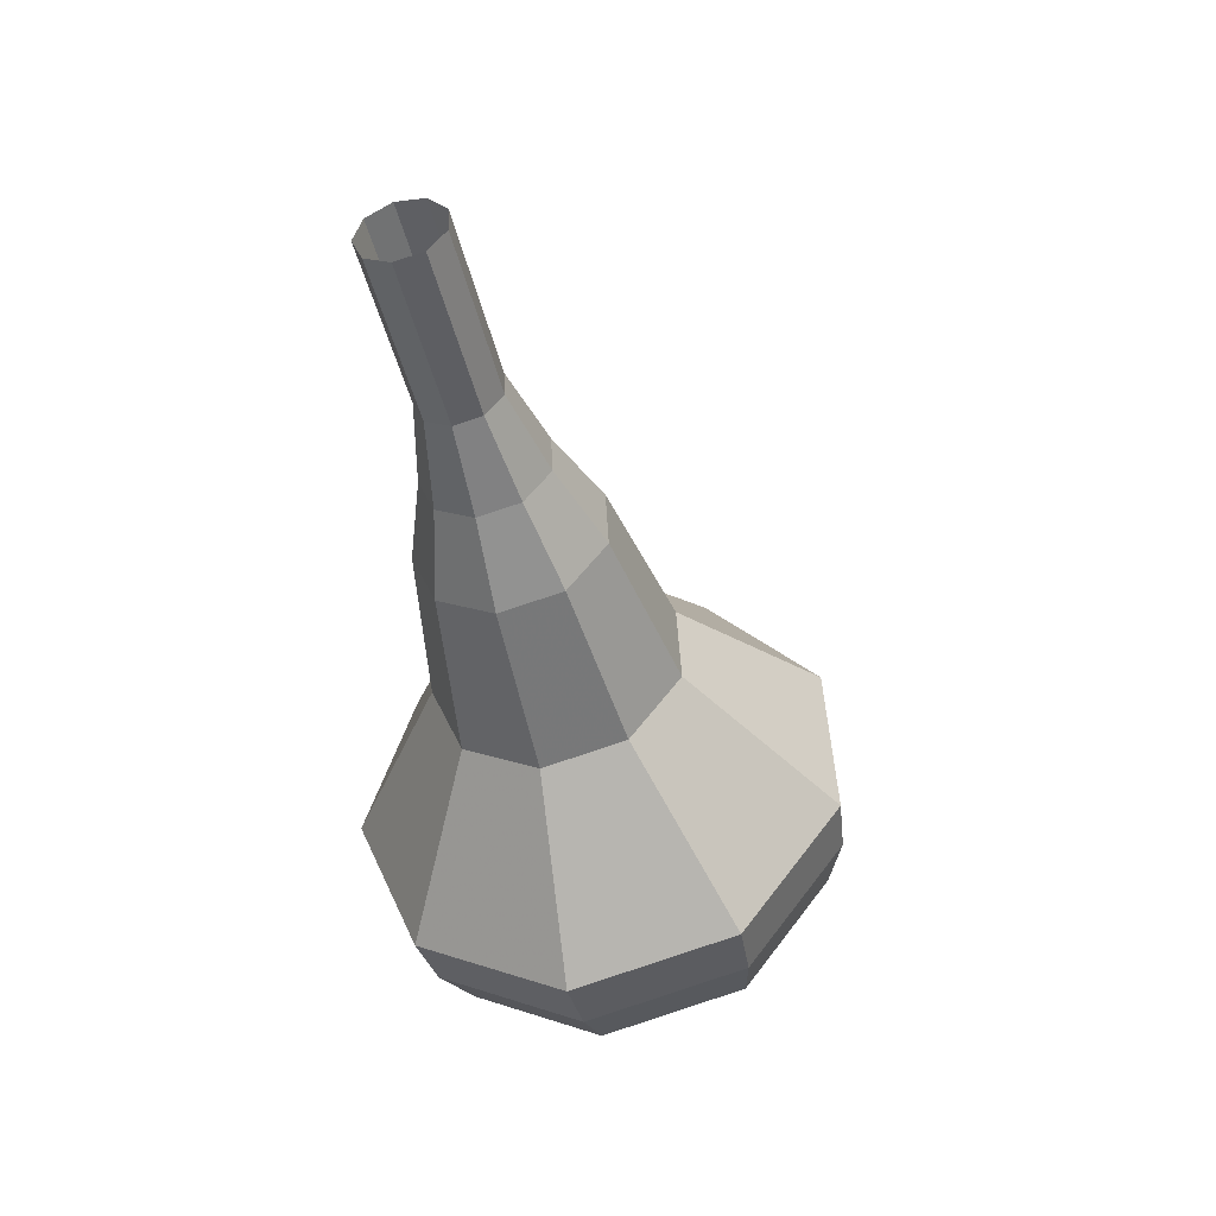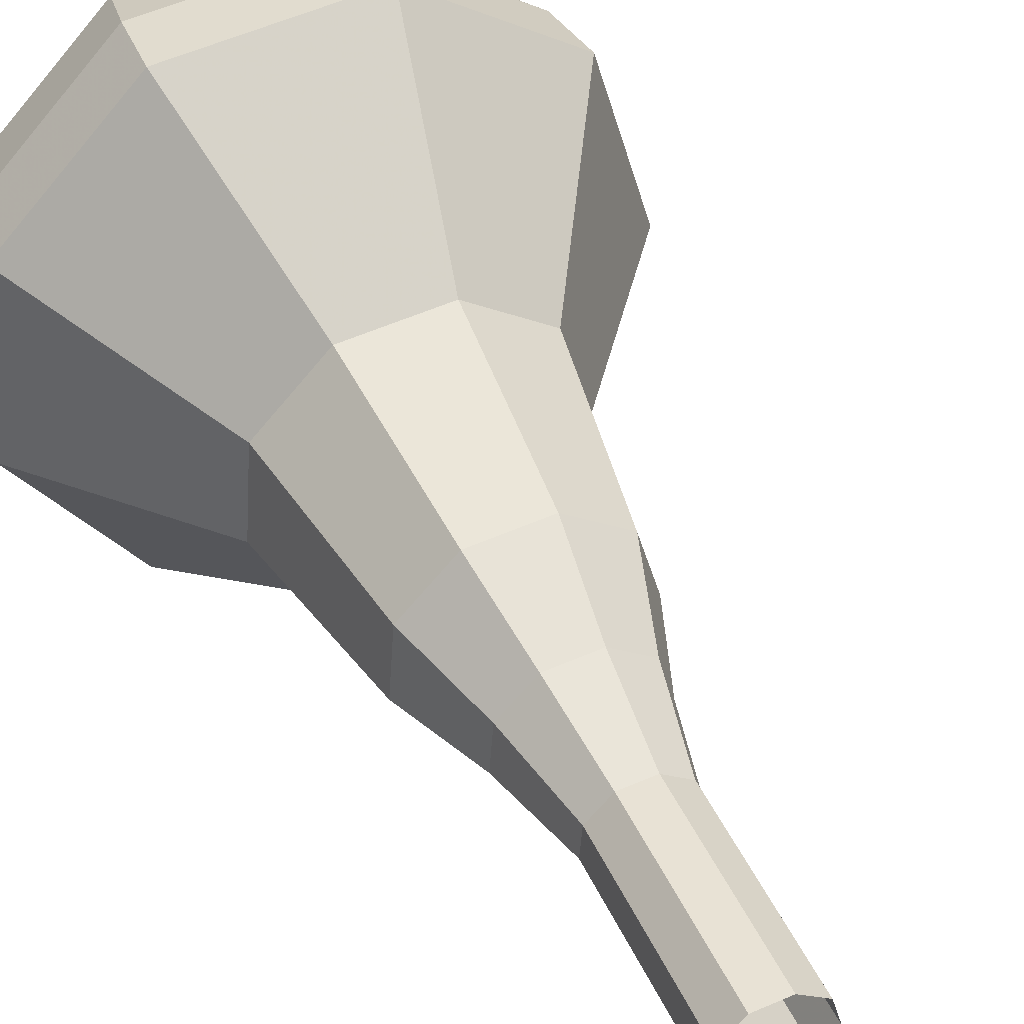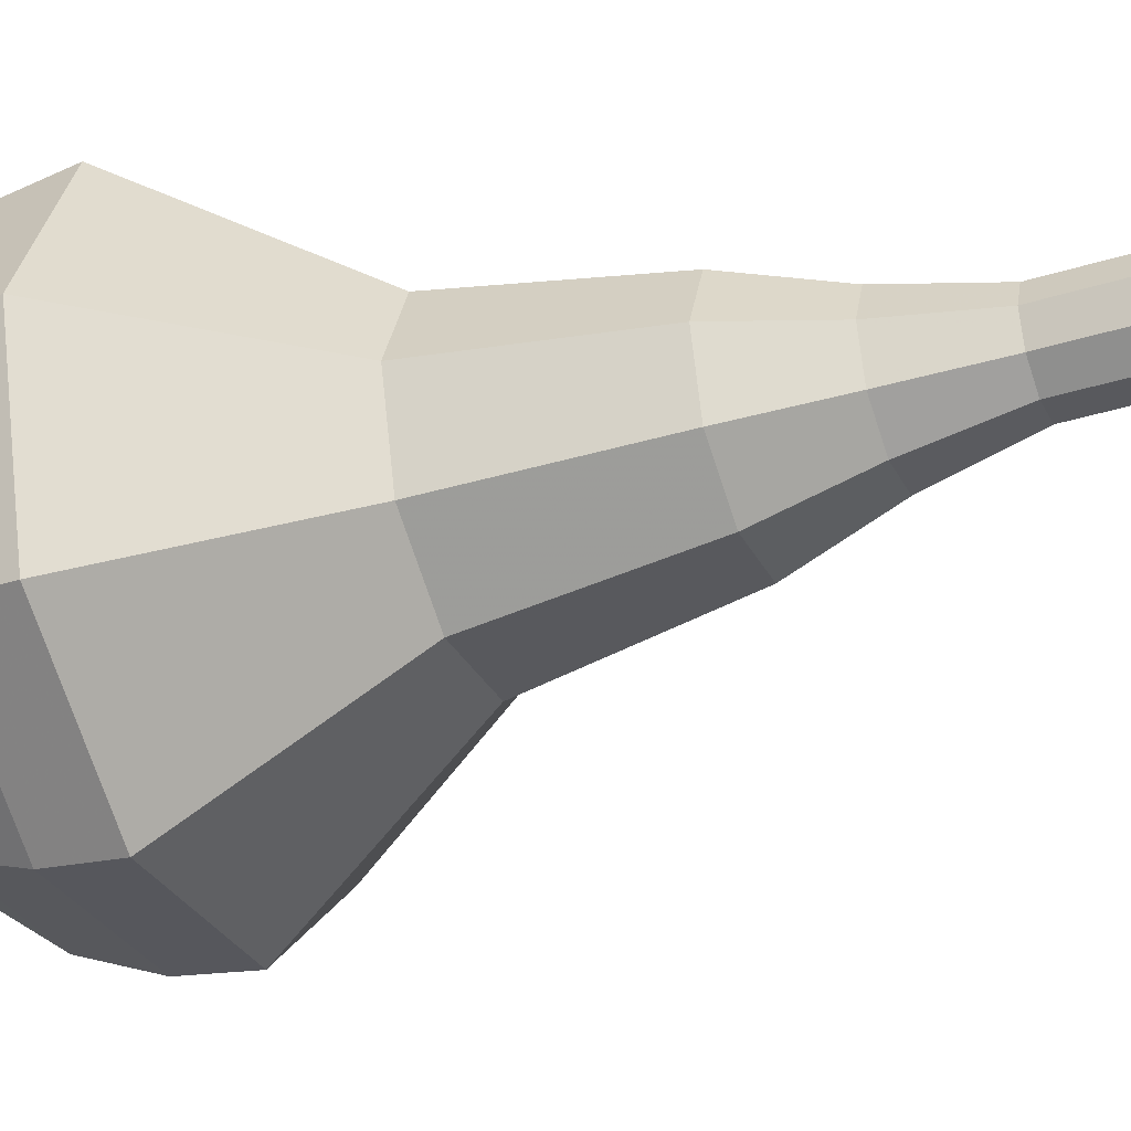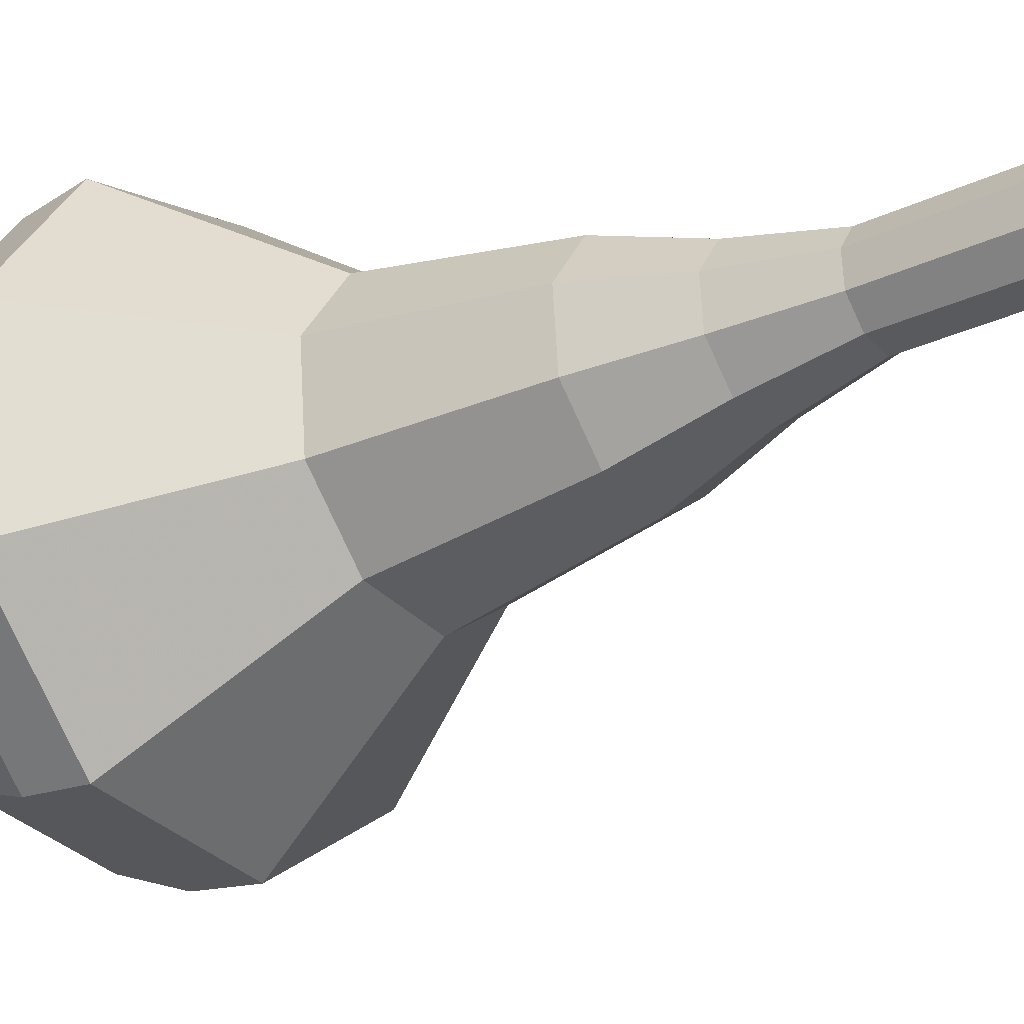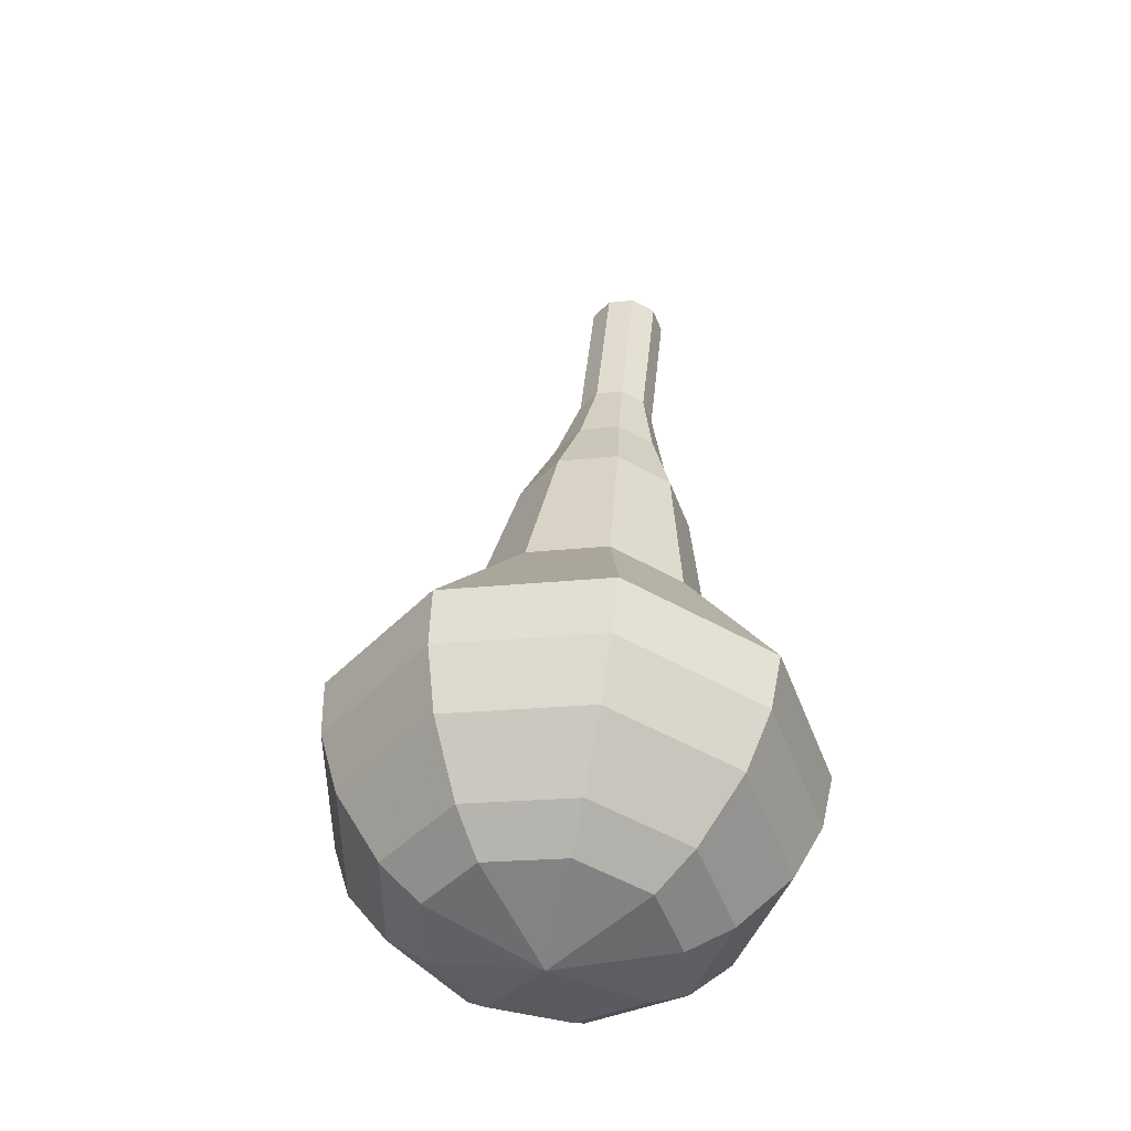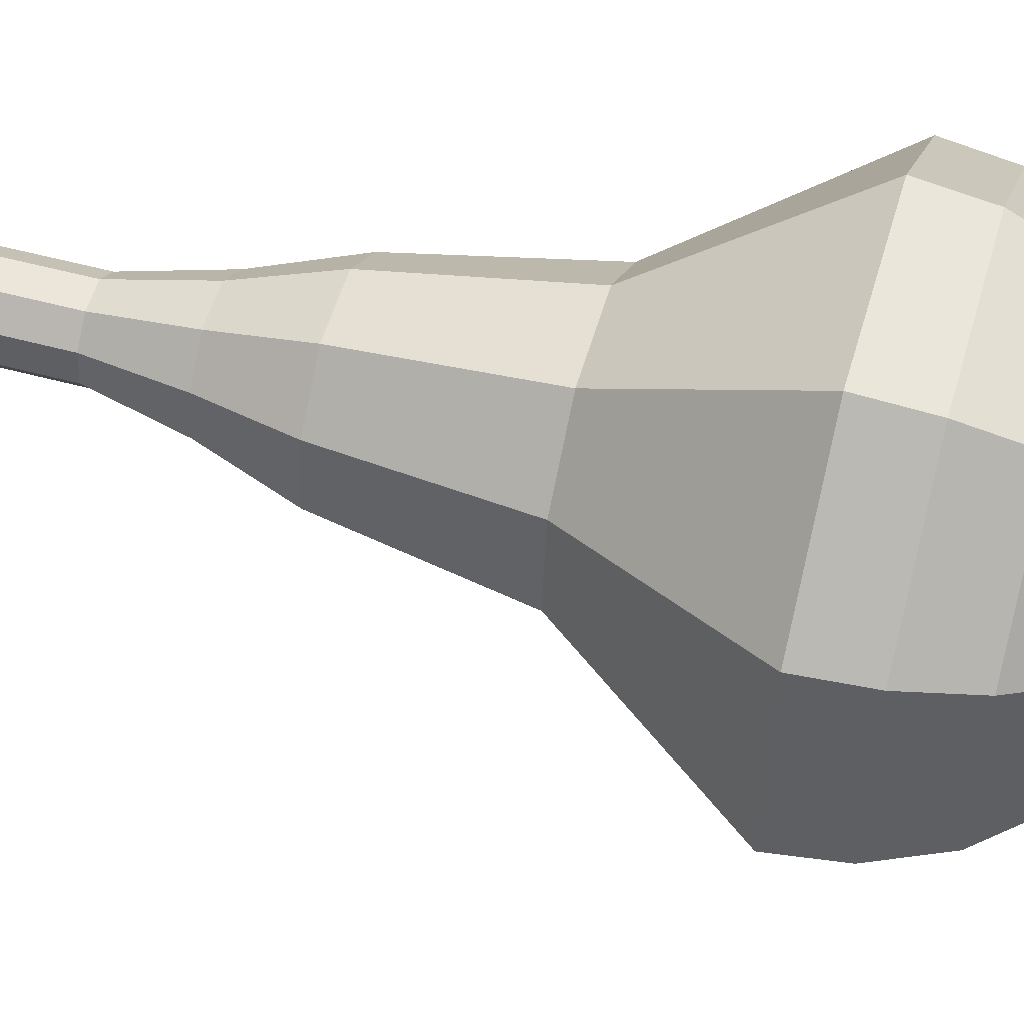
<metadata>
{"format":"obj","ext":"obj","renderer":"f3d","projection":"perspective","resolution":1024,"background":"white","views":[{"elev":37.1,"azim":-71.1,"up":"+Z"},{"elev":54.1,"azim":-35.6,"up":"+Y"},{"elev":-9.8,"azim":-82.0,"up":"+Y"},{"elev":-10.7,"azim":-67.2,"up":"+Y"},{"elev":-32.7,"azim":71.9,"up":"+Z"},{"elev":16.5,"azim":91.0,"up":"+Y"}]}
</metadata>
<code>
g tube1
v 159.9 142.5 179.2
v 159.5 143.3 179
v 159.6 144.1 178.9
v 160.3 144.7 178.9
v 161.1 144.7 179.1
v 161.8 144.2 179.3
v 161.9 143.3 179.5
v 161.5 142.6 179.5
v 160.7 142.3 179.4
v 159.9 142.5 179.2
v 160.4 142.1 176.7
v 160 142.8 176.5
v 160.2 143.7 176.4
v 160.8 144.2 176.4
v 161.7 144.2 176.6
v 162.3 143.7 176.8
v 162.4 142.9 177
v 162 142.2 177
v 161.2 141.8 176.9
v 160.4 142.1 176.7
v 161 141.7 174.2
v 160.6 142.4 173.9
v 160.7 143.2 173.8
v 161.4 143.8 173.9
v 162.2 143.8 174
v 162.8 143.3 174.3
v 163 142.5 174.4
v 162.6 141.7 174.5
v 161.8 141.4 174.4
v 161 141.7 174.2
v 161.1 140.7 171.6
v 160.5 141.8 171.3
v 160.7 143.1 171.1
v 161.7 143.9 171.2
v 162.9 144 171.5
v 163.9 143.2 171.8
v 164.1 141.9 172.1
v 163.5 140.8 172.1
v 162.3 140.3 171.9
v 161.1 140.7 171.6
v 161.1 139.6 169.1
v 160.1 141.2 168.6
v 160.5 143.1 168.4
v 161.9 144.3 168.5
v 163.8 144.4 168.8
v 165.2 143.2 169.4
v 165.6 141.4 169.7
v 164.6 139.7 169.8
v 162.8 139 169.6
v 161.1 139.6 169.1
v 161.6 138 164.1
v 160.3 140.1 163.4
v 160.8 142.6 163.1
v 162.7 144.3 163.2
v 165.2 144.4 163.7
v 167.1 142.8 164.4
v 167.5 140.4 164.9
v 166.3 138.1 165
v 163.9 137.2 164.7
v 161.6 138 164.1
v 160.3 134.2 159
v 157.8 138.5 157.7
v 158.7 143.5 157
v 162.5 146.9 157.3
v 167.5 147 158.3
v 171.4 143.9 159.7
v 172.2 138.9 160.7
v 169.7 134.5 161
v 165 132.6 160.3
v 160.3 134.2 159
v 160.8 134.1 157.2
v 158.4 138.2 156
v 159.2 143.1 155.3
v 163 146.3 155.5
v 167.8 146.5 156.5
v 171.6 143.5 157.9
v 172.4 138.7 158.9
v 169.9 134.3 159.1
v 165.4 132.5 158.4
v 160.8 134.1 157.2
v 161.7 134.3 155.4
v 159.5 138.1 154.3
v 160.3 142.4 153.7
v 163.6 145.3 153.9
v 168 145.5 154.8
v 171.3 142.7 156
v 172 138.5 156.9
v 169.8 134.6 157.1
v 165.7 133 156.5
v 161.7 134.3 155.4
v 163 135.2 153.6
v 161.4 138.1 152.7
v 162 141.4 152.3
v 164.5 143.6 152.4
v 167.8 143.7 153.1
v 170.4 141.6 154
v 170.9 138.4 154.7
v 169.3 135.4 154.9
v 166.1 134.2 154.4
v 163 135.2 153.6
v 164.1 136.1 152.7
v 162.8 138.2 152.1
v 163.3 140.6 151.7
v 165.1 142.2 151.8
v 167.6 142.3 152.3
v 169.4 140.8 153
v 169.8 138.4 153.5
v 168.6 136.2 153.6
v 166.3 135.3 153.3
v 164.1 136.1 152.7
v 166.5 138.7 151.8
v 166.5 138.7 151.8
v 166.5 138.7 151.8
v 166.5 138.7 151.8
v 166.5 138.7 151.8
v 166.5 138.7 151.8
v 166.5 138.7 151.8
v 166.5 138.7 151.8
v 166.5 138.7 151.8
v 166.5 138.7 151.8
f 1 2 12
f 12 11 1
f 2 3 13
f 13 12 2
f 3 4 14
f 14 13 3
f 4 5 15
f 15 14 4
f 5 6 16
f 16 15 5
f 6 7 17
f 17 16 6
f 7 8 18
f 18 17 7
f 8 9 19
f 19 18 8
f 9 10 20
f 20 19 9
f 11 12 22
f 22 21 11
f 12 13 23
f 23 22 12
f 13 14 24
f 24 23 13
f 14 15 25
f 25 24 14
f 15 16 26
f 26 25 15
f 16 17 27
f 27 26 16
f 17 18 28
f 28 27 17
f 18 19 29
f 29 28 18
f 19 20 30
f 30 29 19
f 21 22 32
f 32 31 21
f 22 23 33
f 33 32 22
f 23 24 34
f 34 33 23
f 24 25 35
f 35 34 24
f 25 26 36
f 36 35 25
f 26 27 37
f 37 36 26
f 27 28 38
f 38 37 27
f 28 29 39
f 39 38 28
f 29 30 40
f 40 39 29
f 31 32 42
f 42 41 31
f 32 33 43
f 43 42 32
f 33 34 44
f 44 43 33
f 34 35 45
f 45 44 34
f 35 36 46
f 46 45 35
f 36 37 47
f 47 46 36
f 37 38 48
f 48 47 37
f 38 39 49
f 49 48 38
f 39 40 50
f 50 49 39
f 41 42 52
f 52 51 41
f 42 43 53
f 53 52 42
f 43 44 54
f 54 53 43
f 44 45 55
f 55 54 44
f 45 46 56
f 56 55 45
f 46 47 57
f 57 56 46
f 47 48 58
f 58 57 47
f 48 49 59
f 59 58 48
f 49 50 60
f 60 59 49
f 51 52 62
f 62 61 51
f 52 53 63
f 63 62 52
f 53 54 64
f 64 63 53
f 54 55 65
f 65 64 54
f 55 56 66
f 66 65 55
f 56 57 67
f 67 66 56
f 57 58 68
f 68 67 57
f 58 59 69
f 69 68 58
f 59 60 70
f 70 69 59
f 61 62 72
f 72 71 61
f 62 63 73
f 73 72 62
f 63 64 74
f 74 73 63
f 64 65 75
f 75 74 64
f 65 66 76
f 76 75 65
f 66 67 77
f 77 76 66
f 67 68 78
f 78 77 67
f 68 69 79
f 79 78 68
f 69 70 80
f 80 79 69
f 71 72 82
f 82 81 71
f 72 73 83
f 83 82 72
f 73 74 84
f 84 83 73
f 74 75 85
f 85 84 74
f 75 76 86
f 86 85 75
f 76 77 87
f 87 86 76
f 77 78 88
f 88 87 77
f 78 79 89
f 89 88 78
f 79 80 90
f 90 89 79
f 81 82 92
f 92 91 81
f 82 83 93
f 93 92 82
f 83 84 94
f 94 93 83
f 84 85 95
f 95 94 84
f 85 86 96
f 96 95 85
f 86 87 97
f 97 96 86
f 87 88 98
f 98 97 87
f 88 89 99
f 99 98 88
f 89 90 100
f 100 99 89
f 91 92 102
f 102 101 91
f 92 93 103
f 103 102 92
f 93 94 104
f 104 103 93
f 94 95 105
f 105 104 94
f 95 96 106
f 106 105 95
f 96 97 107
f 107 106 96
f 97 98 108
f 108 107 97
f 98 99 109
f 109 108 98
f 99 100 110
f 110 109 99
f 101 102 112
f 112 111 101
f 102 103 113
f 113 112 102
f 103 104 114
f 114 113 103
f 104 105 115
f 115 114 104
f 105 106 116
f 116 115 105
f 106 107 117
f 117 116 106
f 107 108 118
f 118 117 107
f 108 109 119
f 119 118 108
f 109 110 120
f 120 119 109
g

</code>
